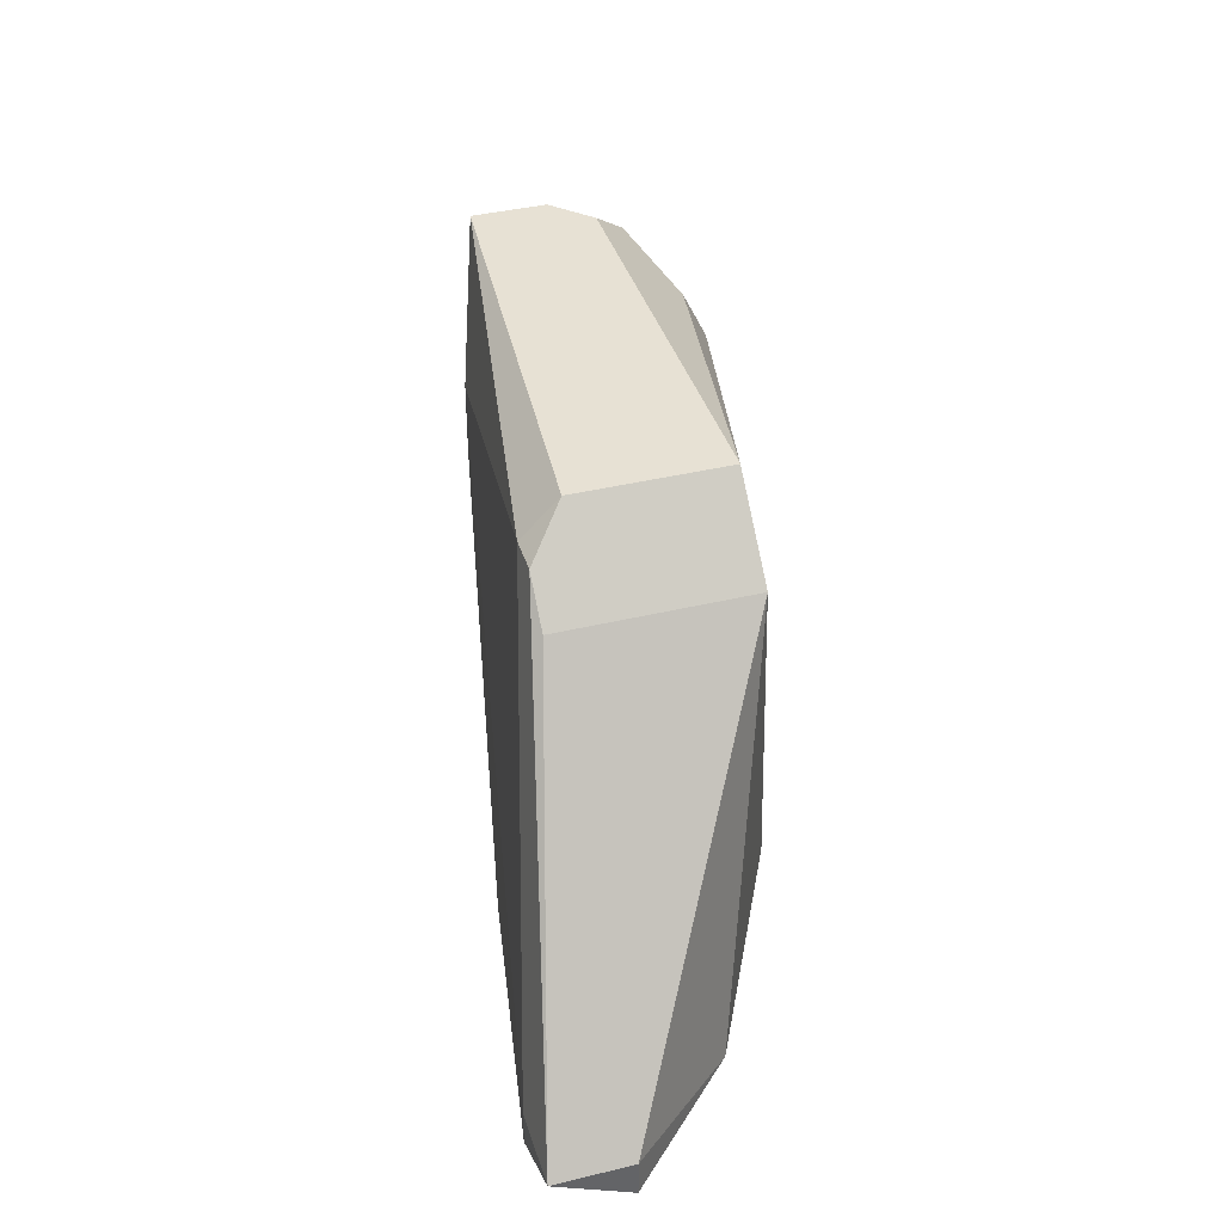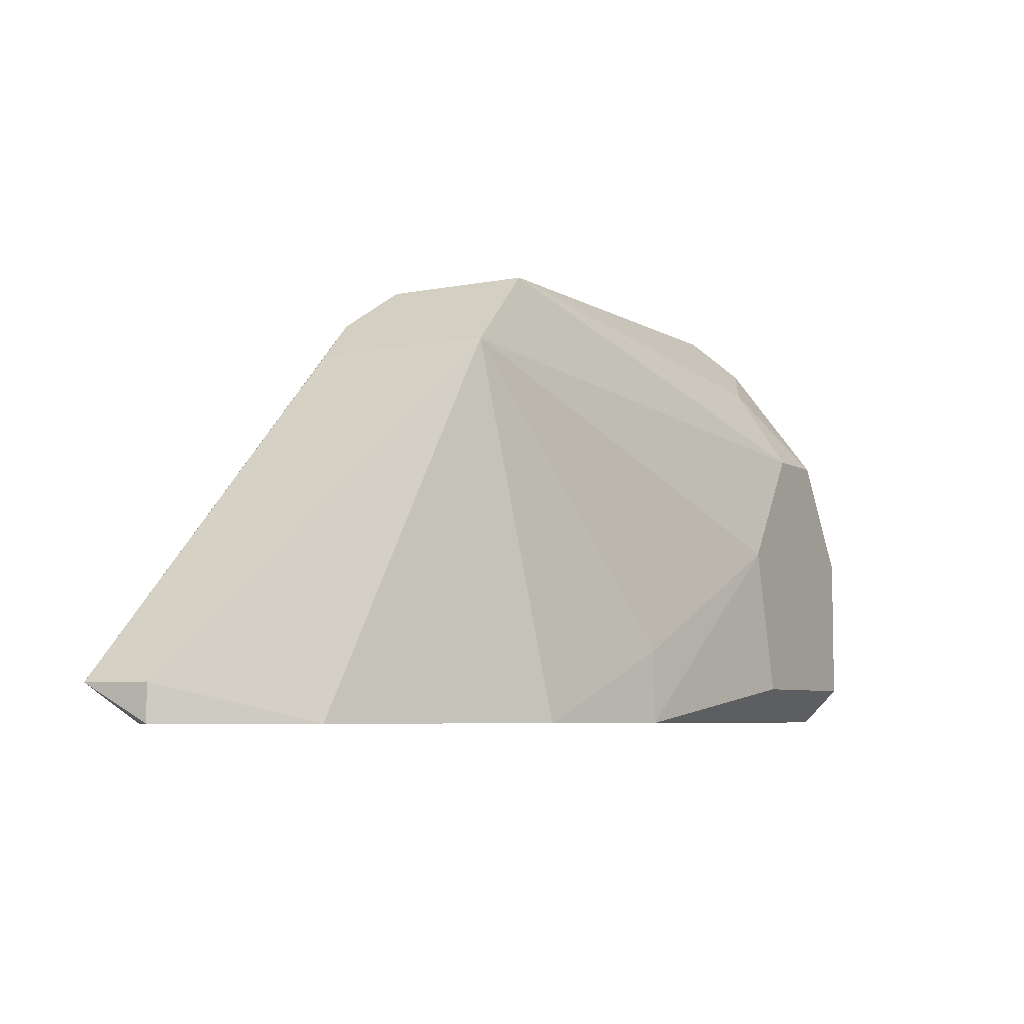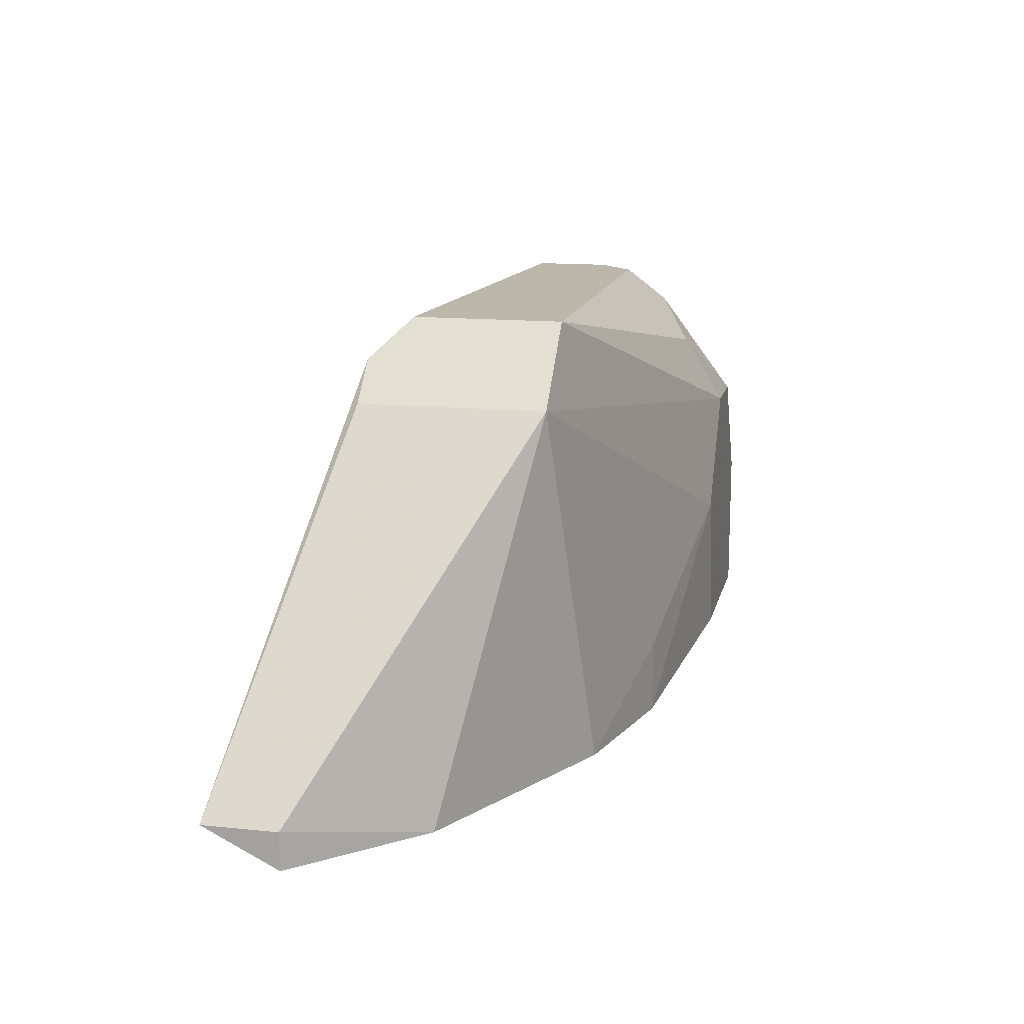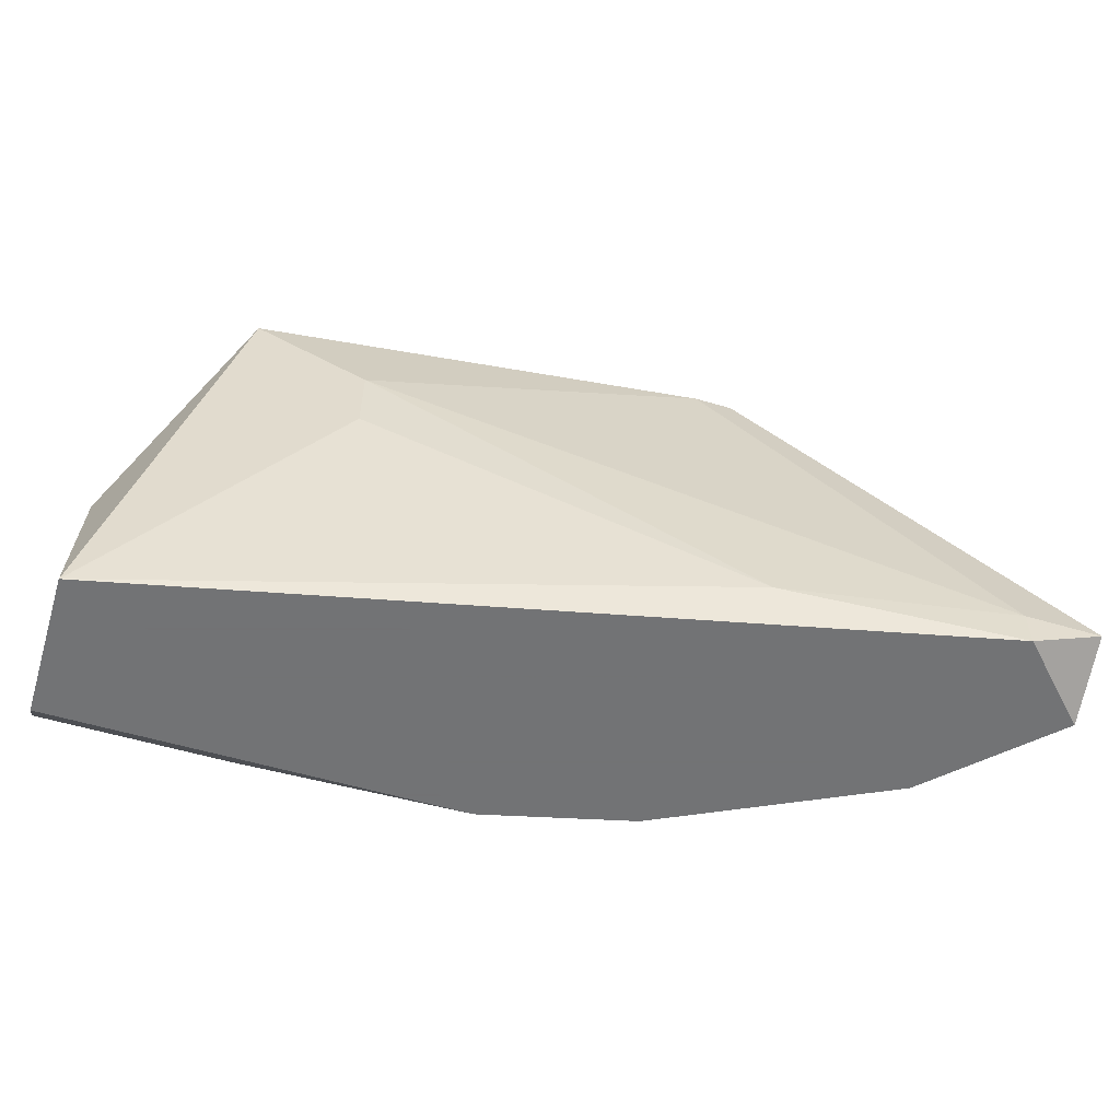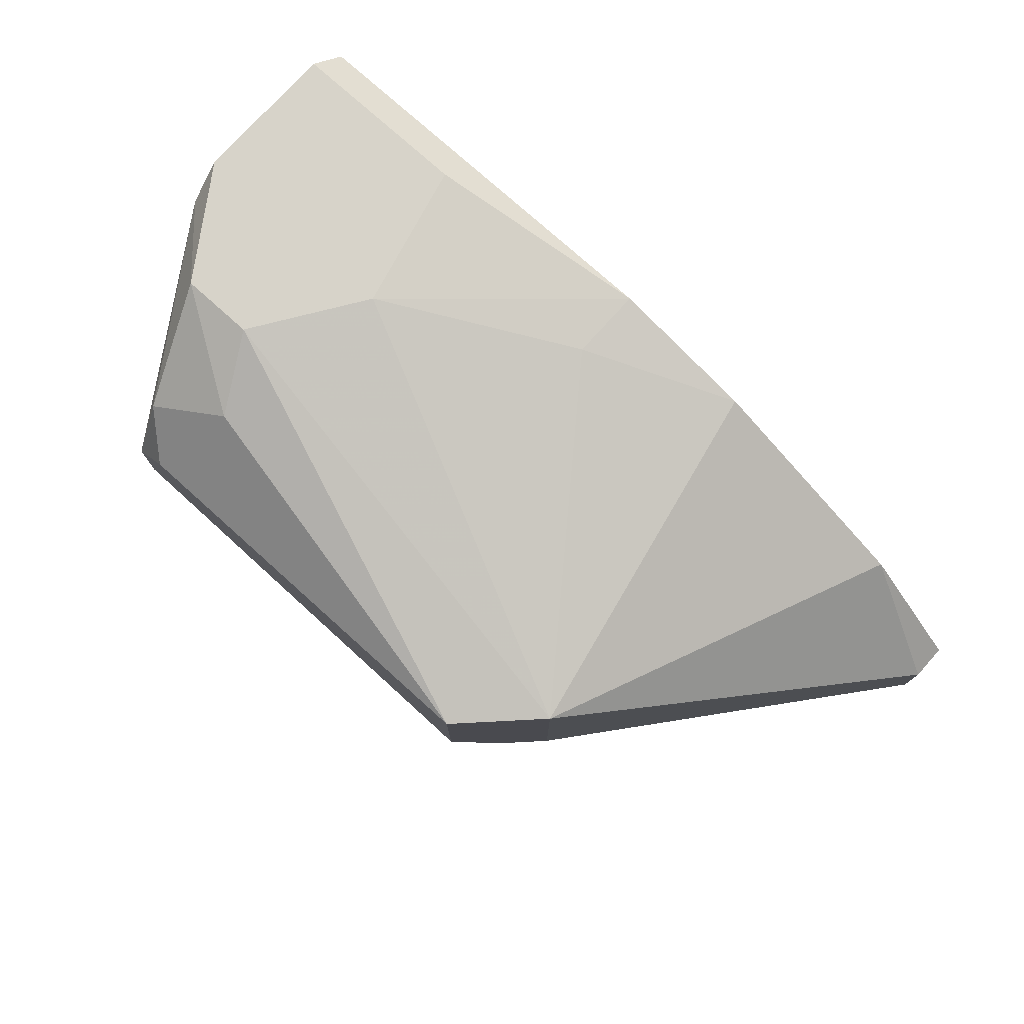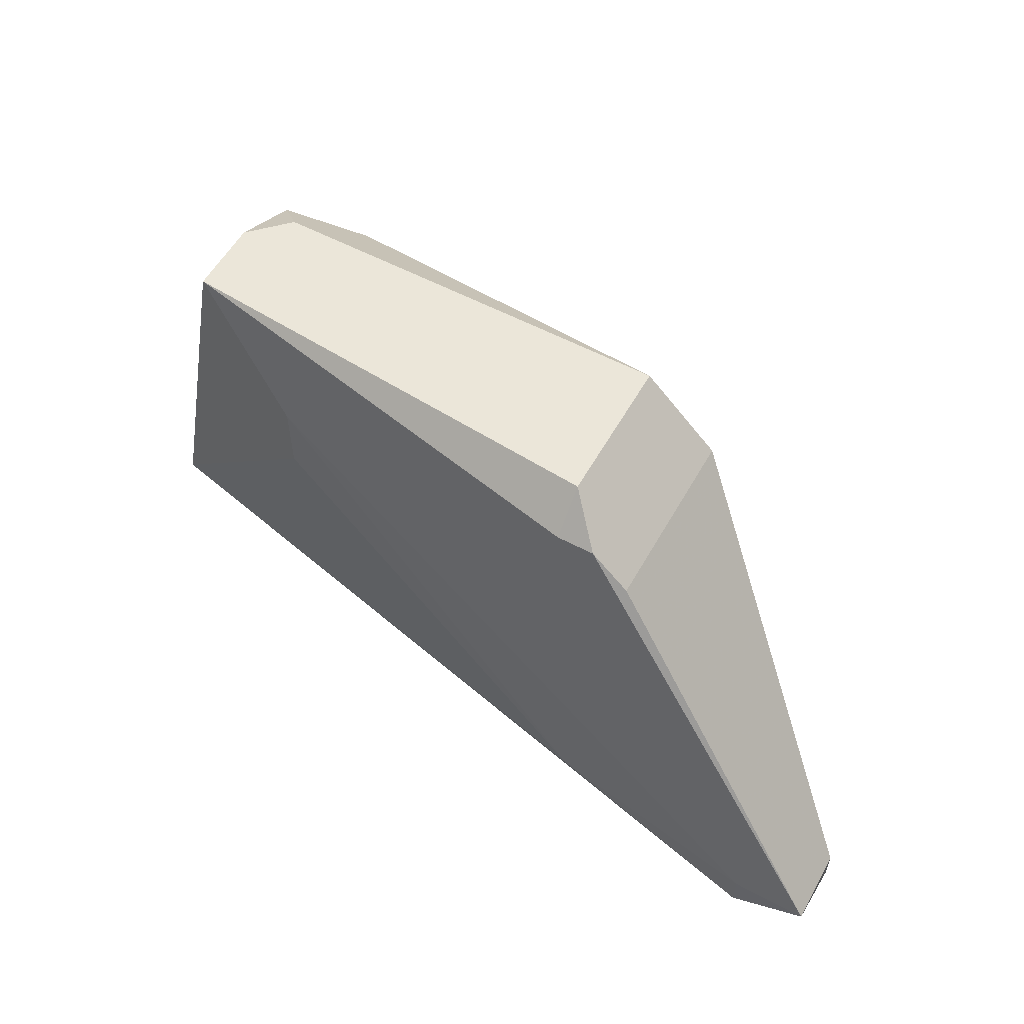
<metadata>
{"format":"obj","ext":"obj","renderer":"f3d","projection":"perspective","resolution":1024,"background":"white","views":[{"elev":39.4,"azim":73.3,"up":"+Z"},{"elev":-6.1,"azim":120.6,"up":"+Z"},{"elev":14.4,"azim":102.5,"up":"+Z"},{"elev":-55.7,"azim":-17.3,"up":"+Z"},{"elev":76.2,"azim":42.0,"up":"+Y"},{"elev":56.5,"azim":29.1,"up":"+Z"}]}
</metadata>
<code>
v -0.008791 0.009793 0.04391
v -0.008791 0.008329 0.02927
v -0.02488 0.0215 0.02927
v -0.02488 0.02004 0.04244
v -0.03221 0.01418 0.02781
v -0.03221 0.01711 0.03659
v -0.03221 0.0215 0.02927
v -0.03221 0.0215 0.03513
v -0.03221 0.02004 0.02781
v -0.03221 0.02004 0.03659
v -0.001474 0.01418 0.02781
v -0.007326 0.009793 0.04244
v -0.007326 0.01711 0.04244
v -9e-06 0.006865 0.02781
v -9e-06 0.006865 0.02927
v -0.0161 0.02004 0.03074
v -0.0161 0.02004 0.02781
v 0.00292 0.009793 0.02781
v 0.00292 0.009793 0.02927
v 0.00292 0.006865 0.02927
v -0.01026 0.01857 0.02781
v -0.01026 0.009793 0.04391
v -0.01026 0.01711 0.04537
v -0.01026 0.01126 0.04537
v -0.02342 0.0215 0.03513
v -0.02342 0.01126 0.03805
v -0.02342 0.01126 0.04098
v -0.02635 0.01711 0.04537
v -0.02635 0.0215 0.03952
v -0.02927 0.0215 0.03952
v -0.02781 0.01857 0.04391
v -0.02781 0.01272 0.04537
v -0.02781 0.01564 0.04537
f 31 10 33
f 18 5 17
f 5 18 14
f 18 17 11
f 5 32 6
f 7 5 6
f 7 30 25
f 14 18 20
f 23 4 28
f 32 23 28
f 11 17 21
f 13 11 21
f 23 32 24
f 13 23 24
f 17 5 9
f 7 17 9
f 5 7 9
f 5 26 27
f 32 5 27
f 26 5 2
f 5 14 2
f 27 26 2
f 6 32 10
f 7 6 10
f 4 23 29
f 23 13 29
f 30 4 29
f 13 25 29
f 25 30 29
f 20 1 22
f 24 32 22
f 1 24 22
f 32 27 22
f 17 7 3
f 25 17 3
f 7 25 3
f 18 11 19
f 11 13 19
f 20 18 19
f 13 20 19
f 4 30 31
f 28 4 31
f 30 10 31
f 14 20 15
f 2 14 15
f 27 2 15
f 20 22 15
f 22 27 15
f 17 25 16
f 25 13 16
f 21 17 16
f 13 21 16
f 1 20 12
f 20 13 12
f 24 1 12
f 13 24 12
f 30 7 8
f 7 10 8
f 10 30 8
f 32 28 33
f 10 32 33
f 28 31 33

</code>
